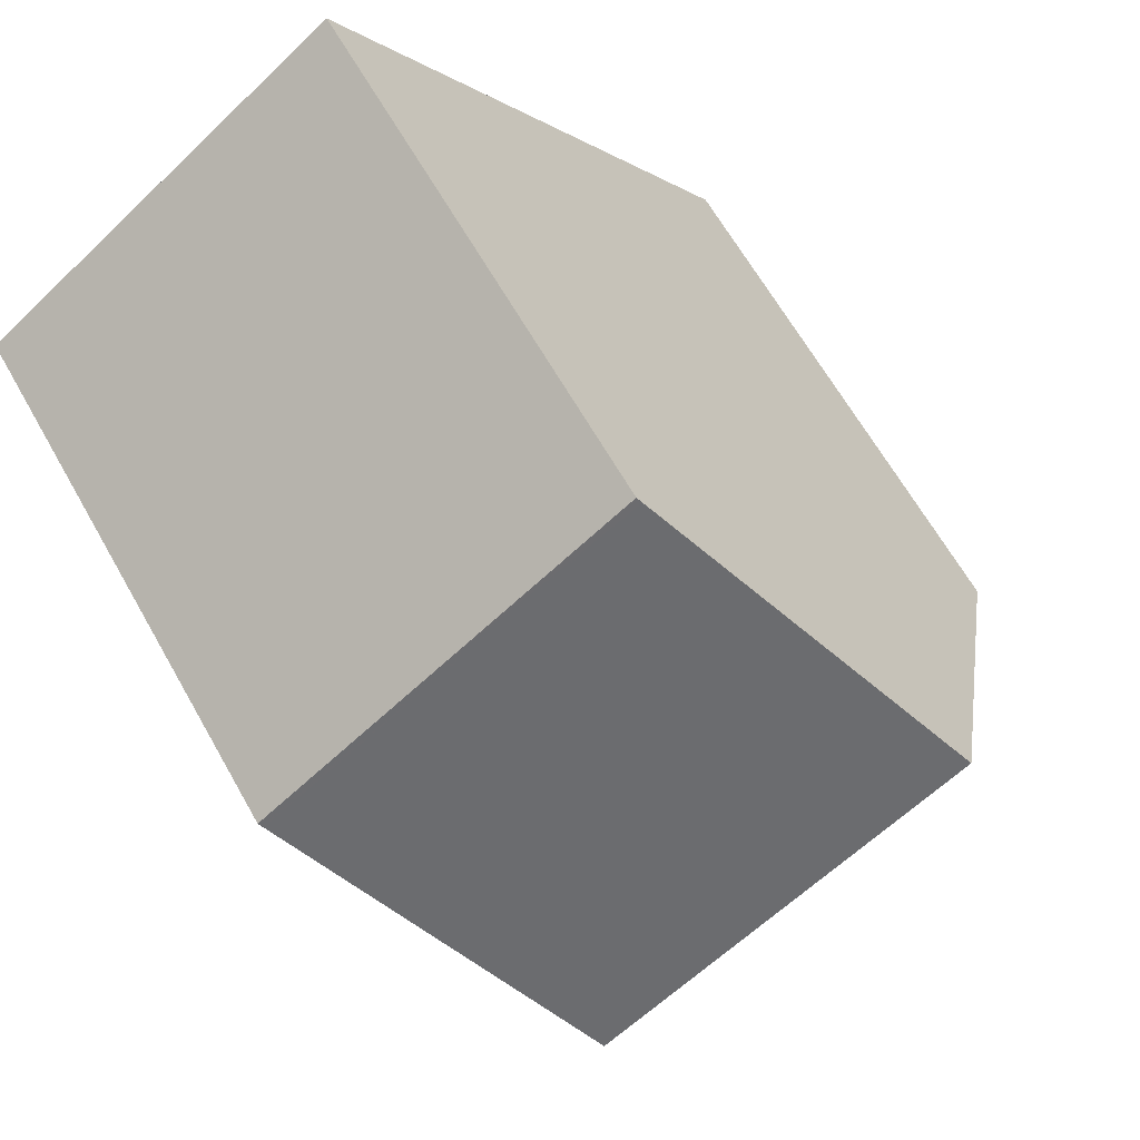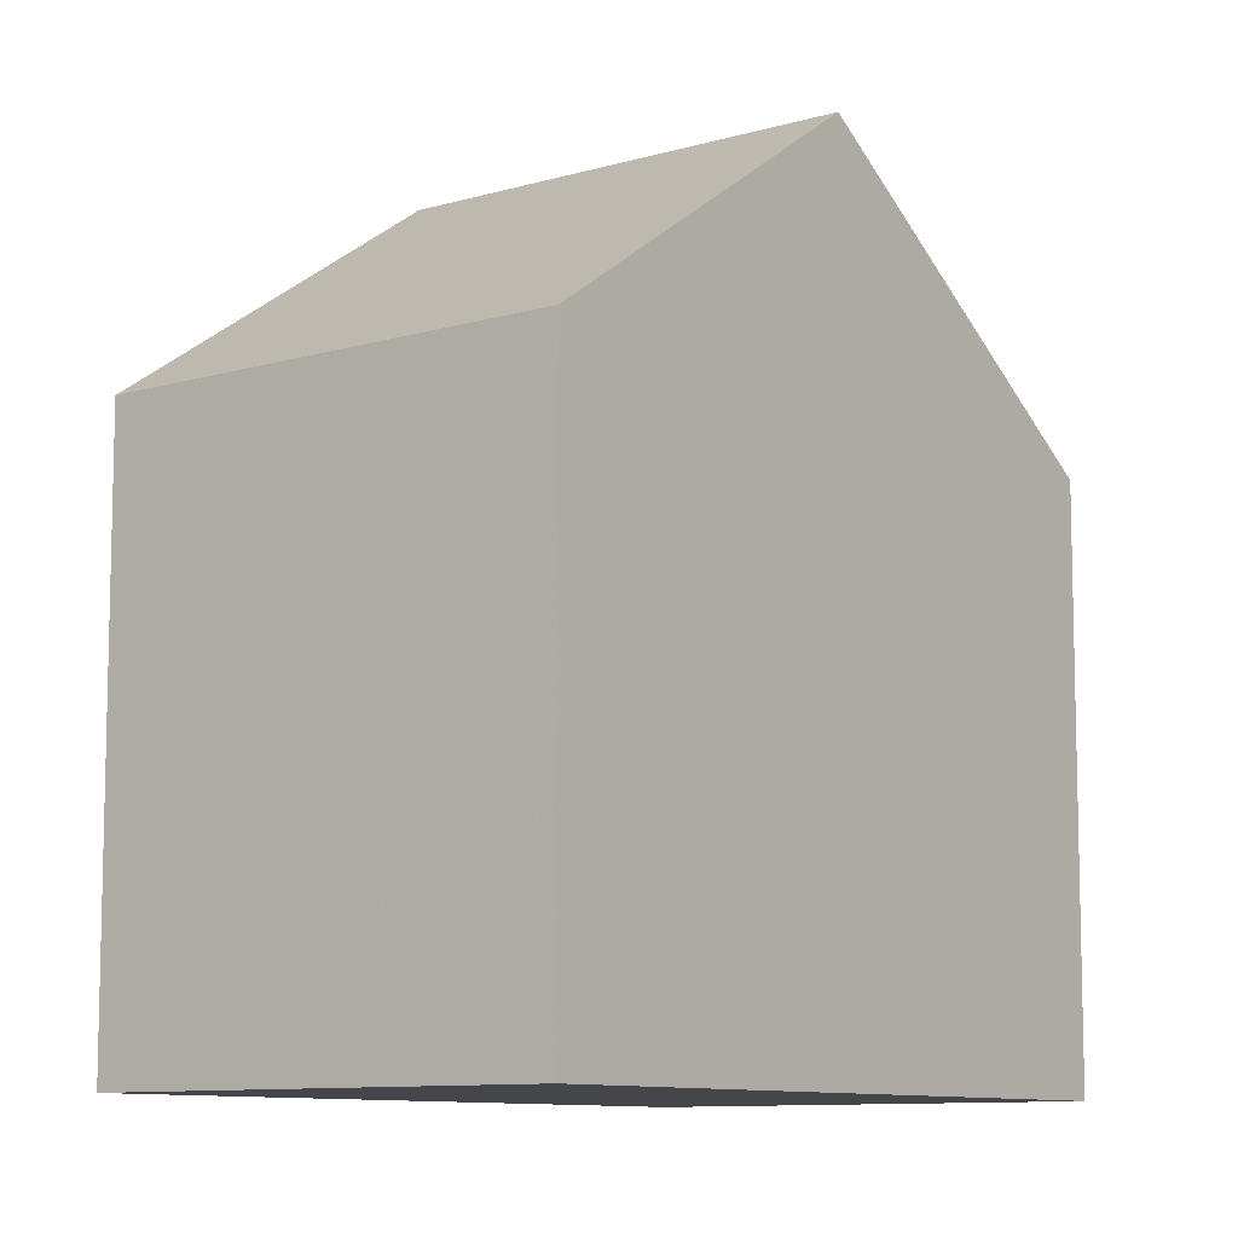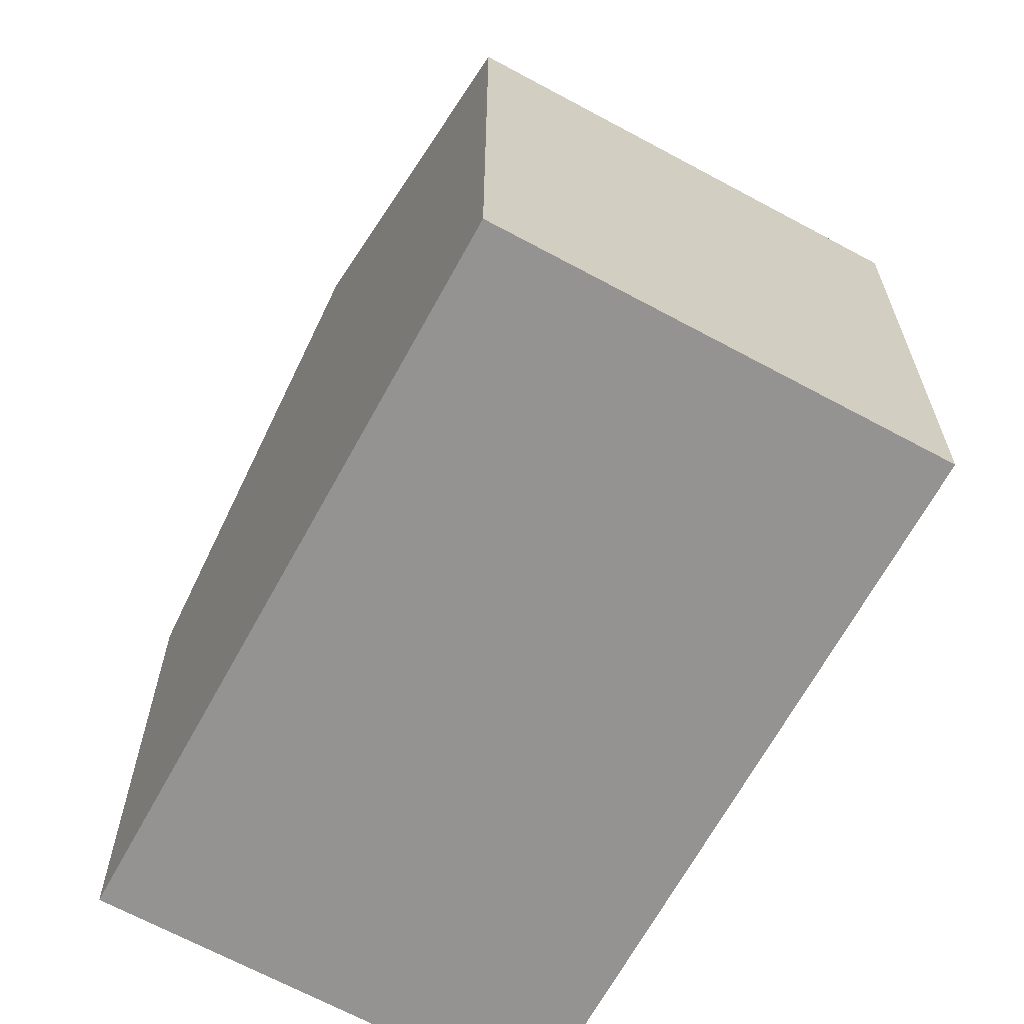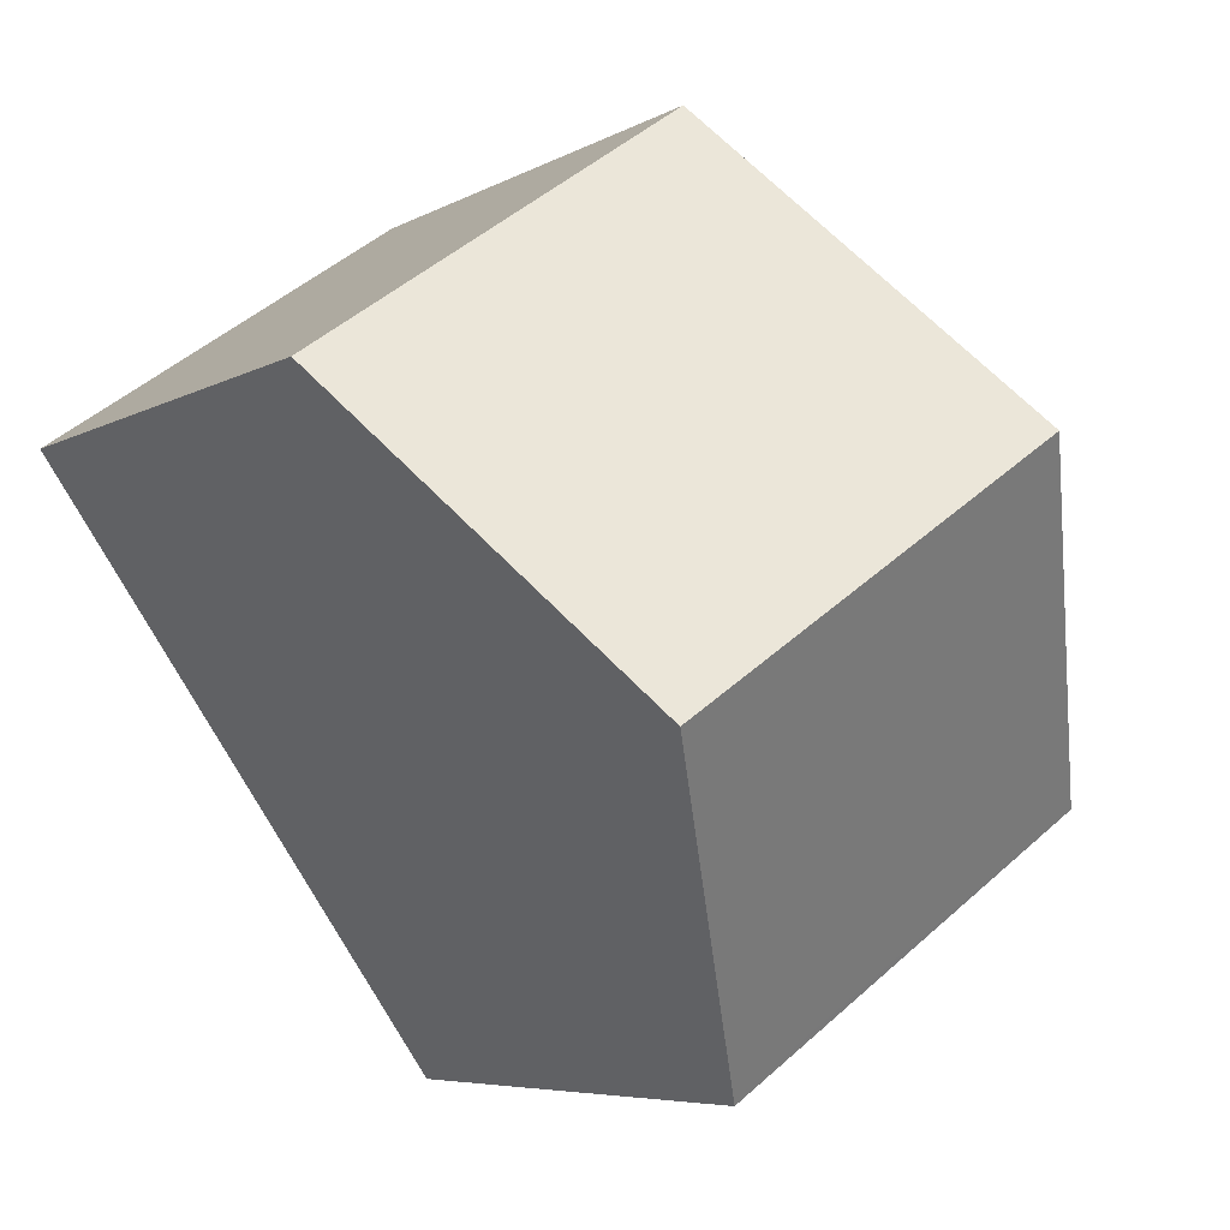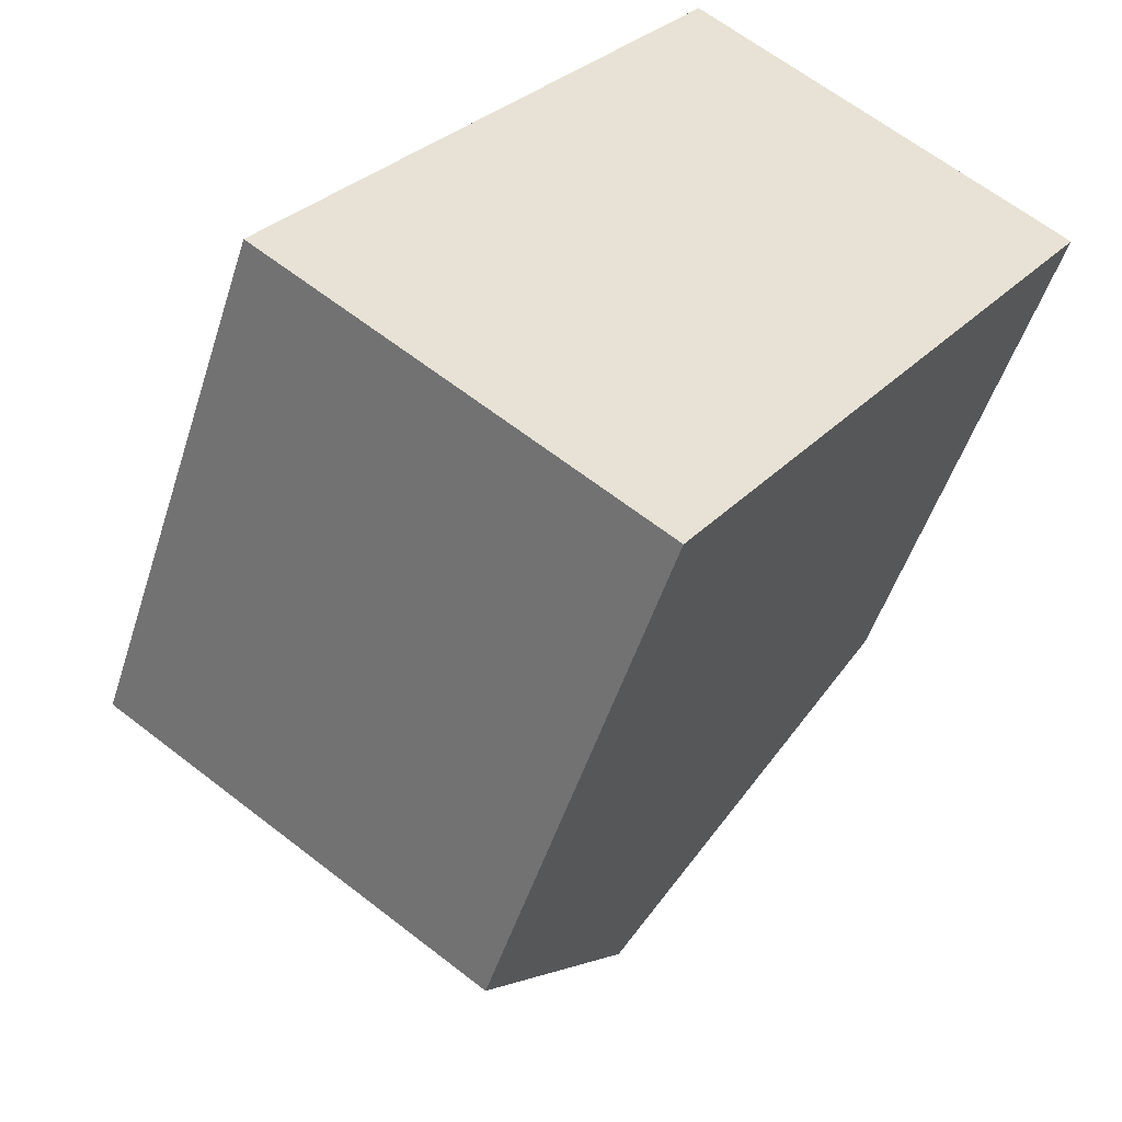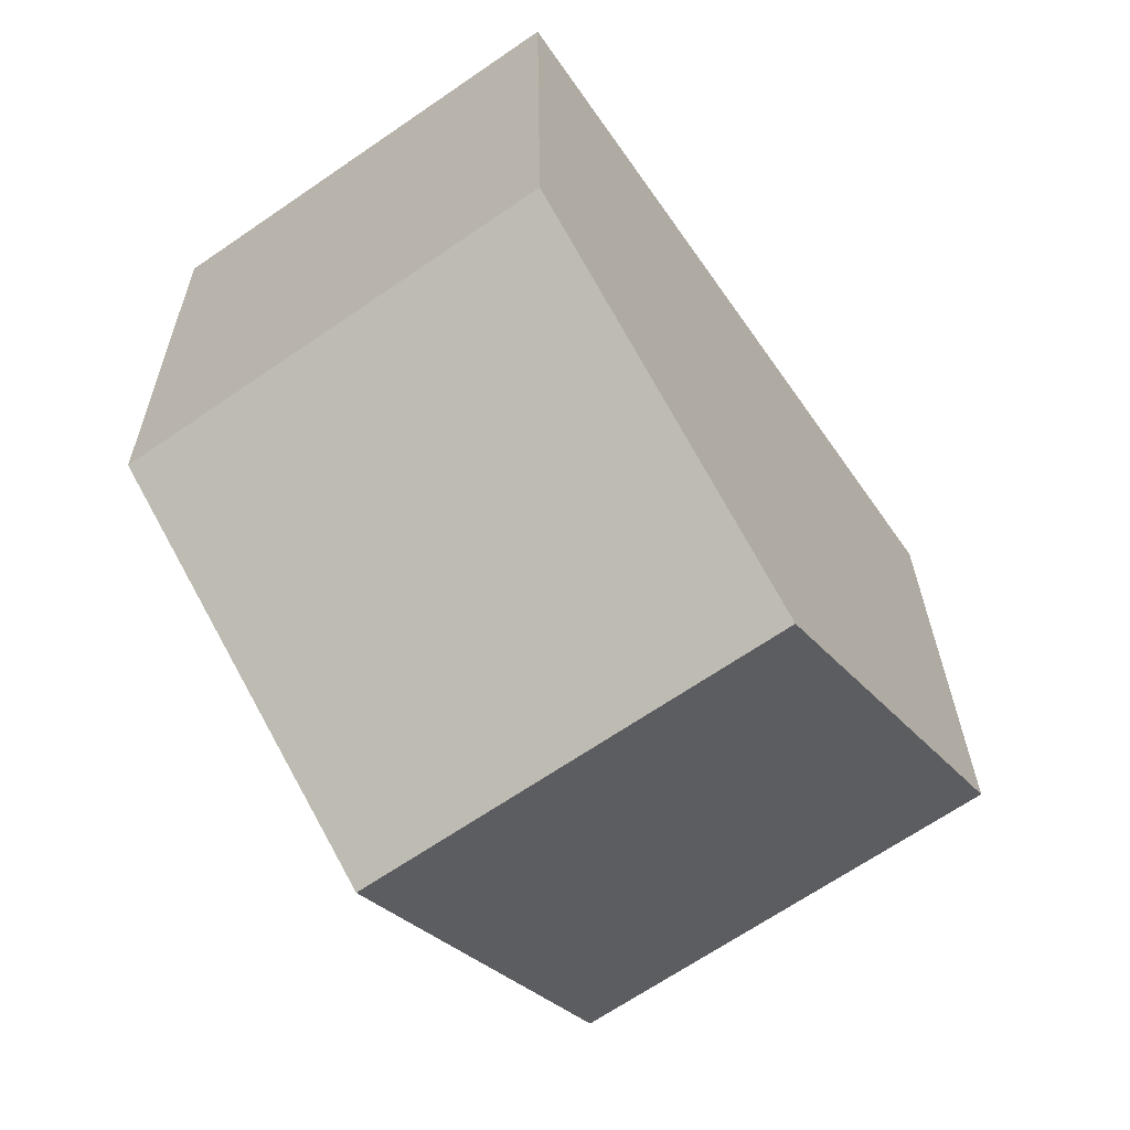
<metadata>
{"format":"obj","ext":"obj","renderer":"f3d","projection":"perspective","resolution":1024,"background":"white","views":[{"elev":64.1,"azim":-29.4,"up":"+Y"},{"elev":-9.6,"azim":72.3,"up":"+Z"},{"elev":-66.8,"azim":6.2,"up":"+Z"},{"elev":-5.9,"azim":-31.6,"up":"+Y"},{"elev":-49.4,"azim":162.8,"up":"+Y"},{"elev":24.8,"azim":-0.7,"up":"+Y"}]}
</metadata>
<code>
v -1099 -1928 6.28
v -1103 -1931 6.279
v -1108 -1924 6.244
v -1104 -1921 6.233
v -1101 -1924 9.015
v -1106 -1927 9.019
v -1099 -1928 6.325
v -1103 -1931 6.322
v -1106 -1927 9.019
v -1101 -1924 9.015
v -1108 -1924 6.289
v -1104 -1921 6.281
v -1101 -1924 9.015
v -1101 -1924 9.015
v -1099 -1928 6.325
v -1099 -1928 6.28
v -1104 -1921 6.281
v -1104 -1921 6.233
v -1104 -1926 9.018
v -1104 -1926 9.018
v -1101 -1929 6.323
v -1101 -1929 6.279
v -1106 -1923 6.285
v -1106 -1923 6.239
v -1099 -1928 6.28
v -1099 -1928 6.28
v -1099 -1928 0
v -1099 -1928 0
v -1103 -1931 6.322
v -1103 -1931 6.279
v -1103 -1931 0
v -1103 -1931 8.882e-16
v -1106 -1923 6.239
v -1108 -1924 6.244
v -1108 -1924 0
v -1106 -1923 0
v -1104 -1921 6.281
v -1104 -1921 6.233
v -1104 -1921 8.882e-16
v -1104 -1921 0
v -1099 -1928 6.325
v -1101 -1924 9.015
v -1101 -1924 1.776e-15
v -1099 -1928 0
v -1099 -1928 6.28
v -1099 -1928 6.325
v -1099 -1928 0
v -1099 -1928 0
v -1106 -1927 9.019
v -1103 -1931 6.322
v -1103 -1931 8.882e-16
v -1106 -1927 0
v -1108 -1924 6.289
v -1106 -1927 9.019
v -1106 -1927 0
v -1108 -1924 0
v -1108 -1924 6.244
v -1108 -1924 6.289
v -1108 -1924 0
v -1108 -1924 0
v -1101 -1924 9.015
v -1104 -1921 6.281
v -1104 -1921 0
v -1101 -1924 1.776e-15
v -1101 -1929 6.279
v -1099 -1928 6.28
v -1099 -1928 0
v -1101 -1929 -8.882e-16
v -1104 -1921 6.233
v -1104 -1921 6.233
v -1104 -1921 8.882e-16
v -1104 -1921 8.882e-16
v -1103 -1931 6.279
v -1101 -1929 6.279
v -1101 -1929 -8.882e-16
v -1103 -1931 0
v -1104 -1921 6.233
v -1106 -1923 6.239
v -1106 -1923 0
v -1104 -1921 8.882e-16
v -1108 -1924 0
v -1104 -1921 0
v -1099 -1928 0
v -1103 -1931 0
f 13 5 7 15
f 15 7 1 16
f 17 12 10 14
f 18 4 12 17
f 19 13 15 21
f 21 15 16 22
f 23 17 14 20
f 24 18 17 23
f 21 8 6 19
f 22 2 8 21
f 20 9 11 23
f 23 11 3 24
f 26 27 28 25
f 30 31 32 29
f 34 35 36 33
f 38 39 40 37
f 42 43 44 41
f 46 47 48 45
f 50 51 52 49
f 54 55 56 53
f 58 59 60 57
f 62 63 64 61
f 66 67 68 65
f 70 71 72 69
f 74 75 76 73
f 78 79 80 77
f 82 83 84 81

</code>
